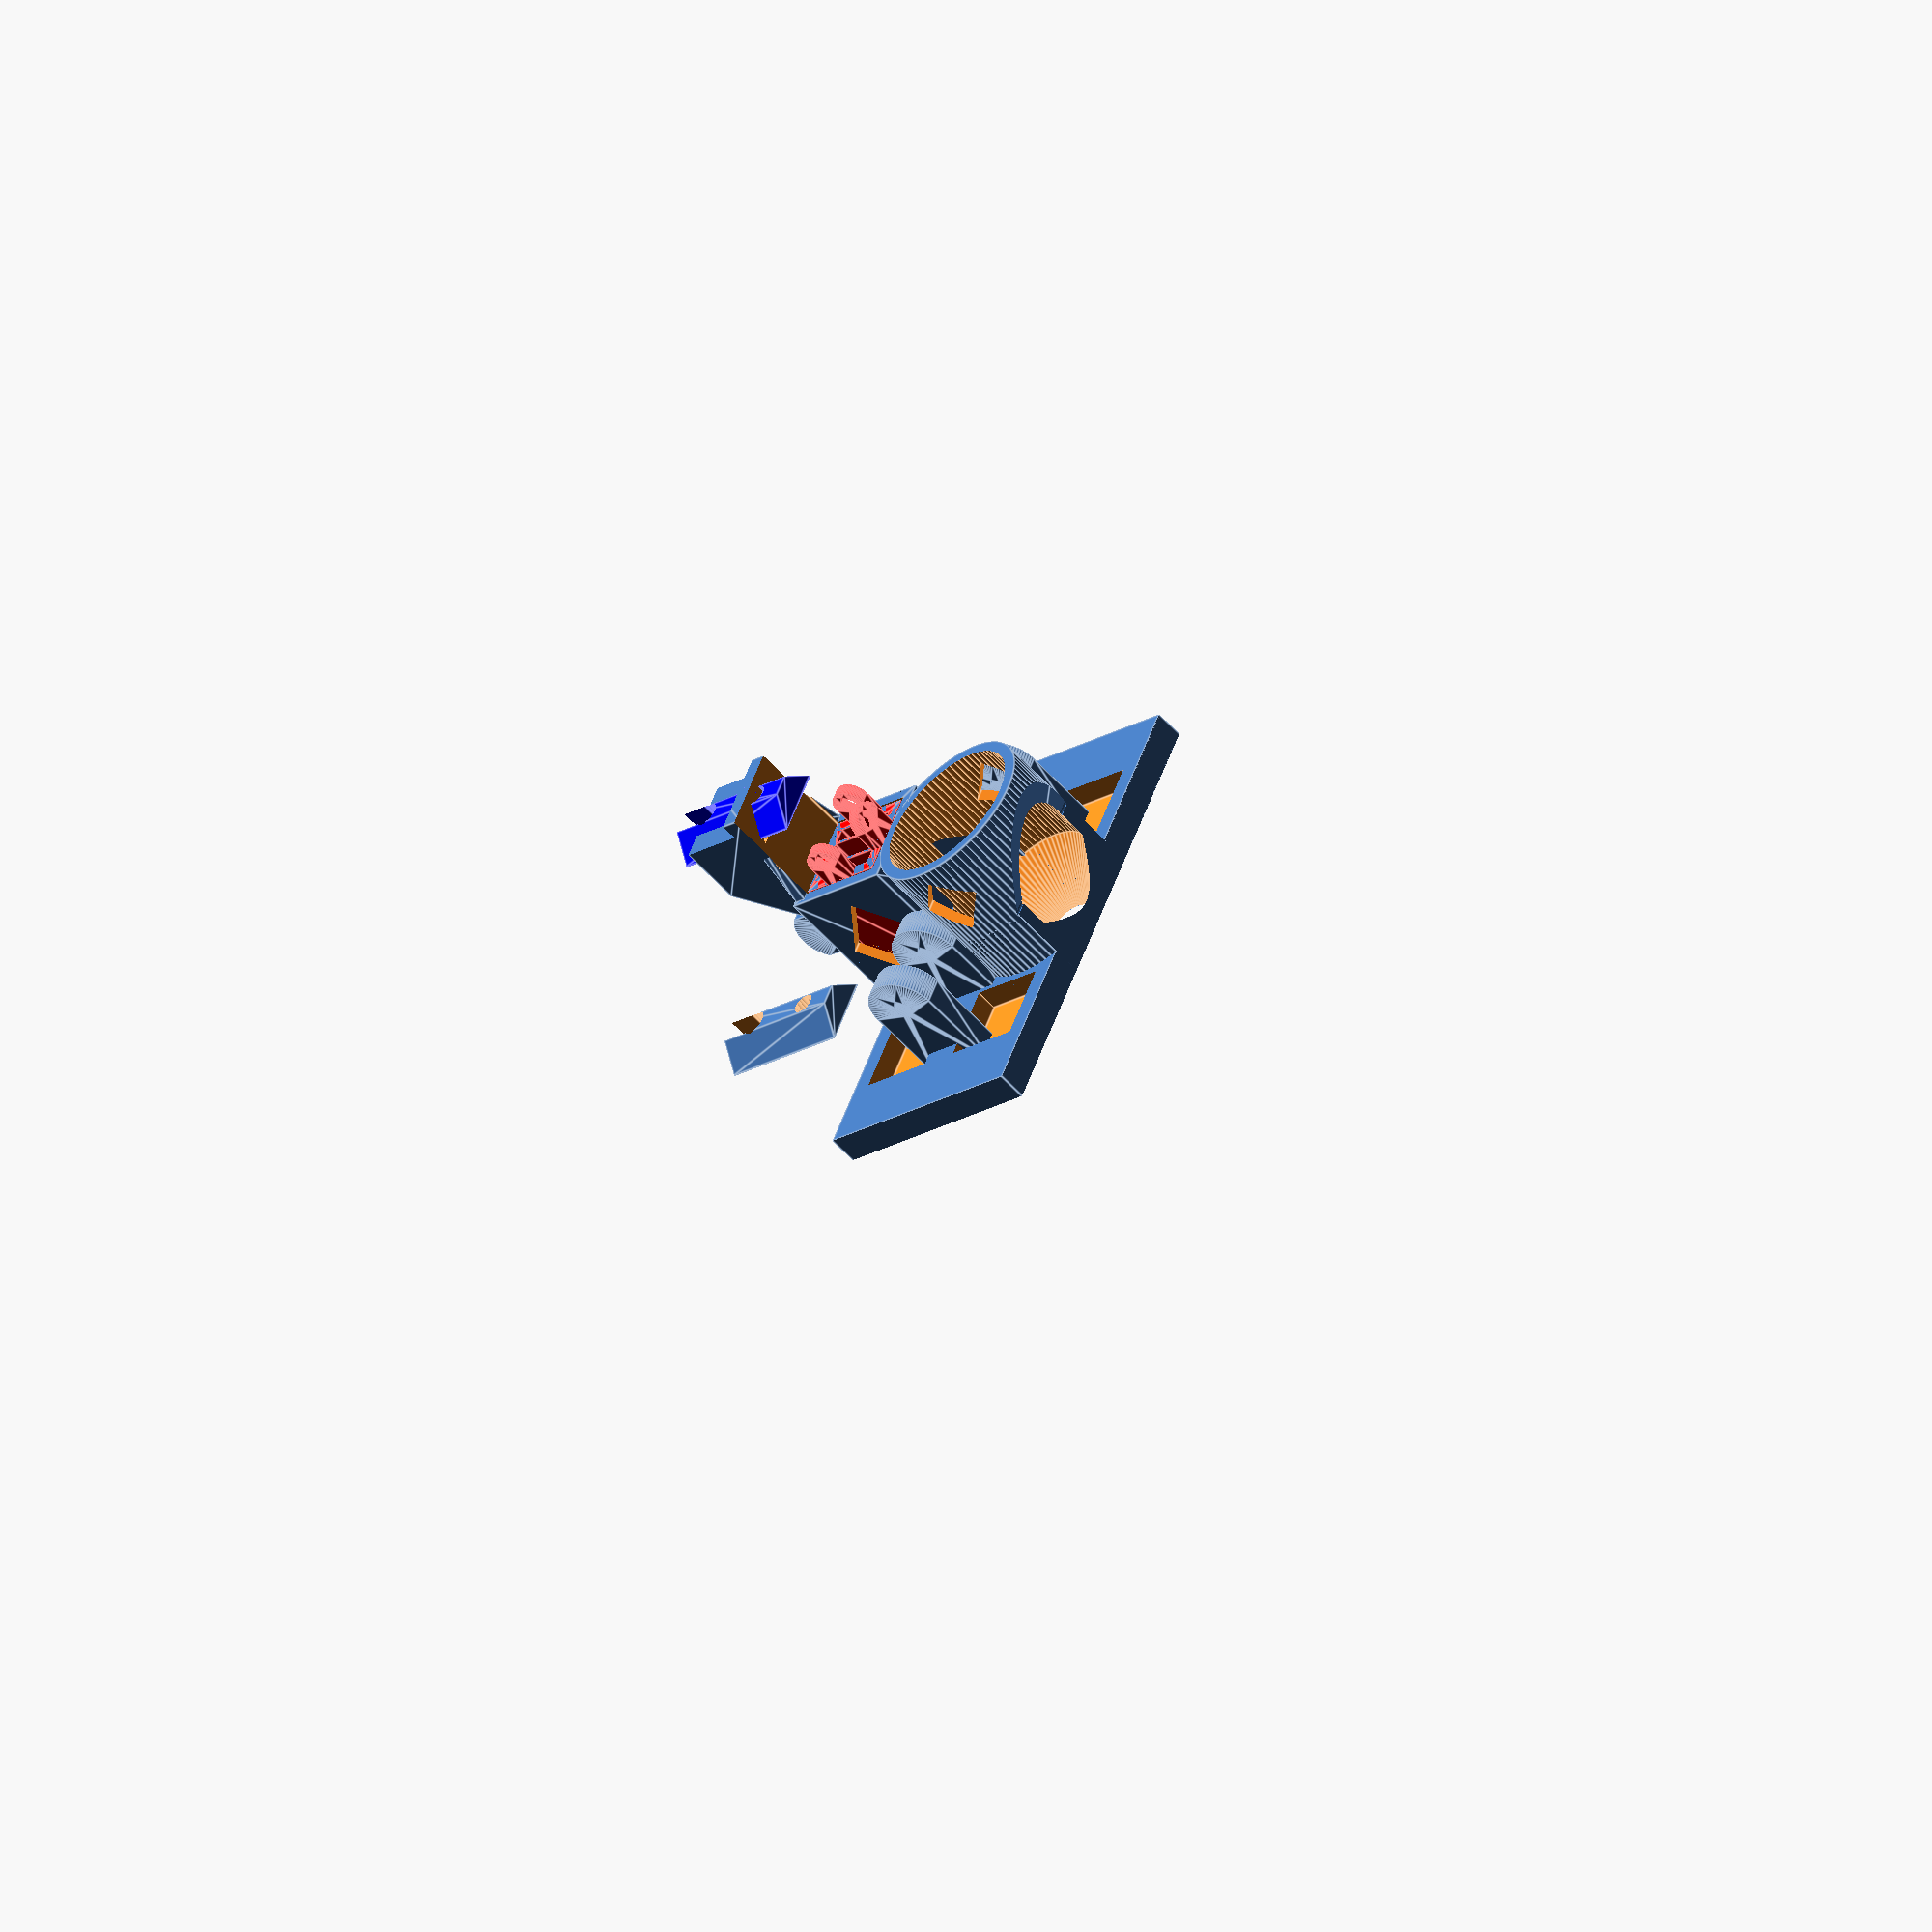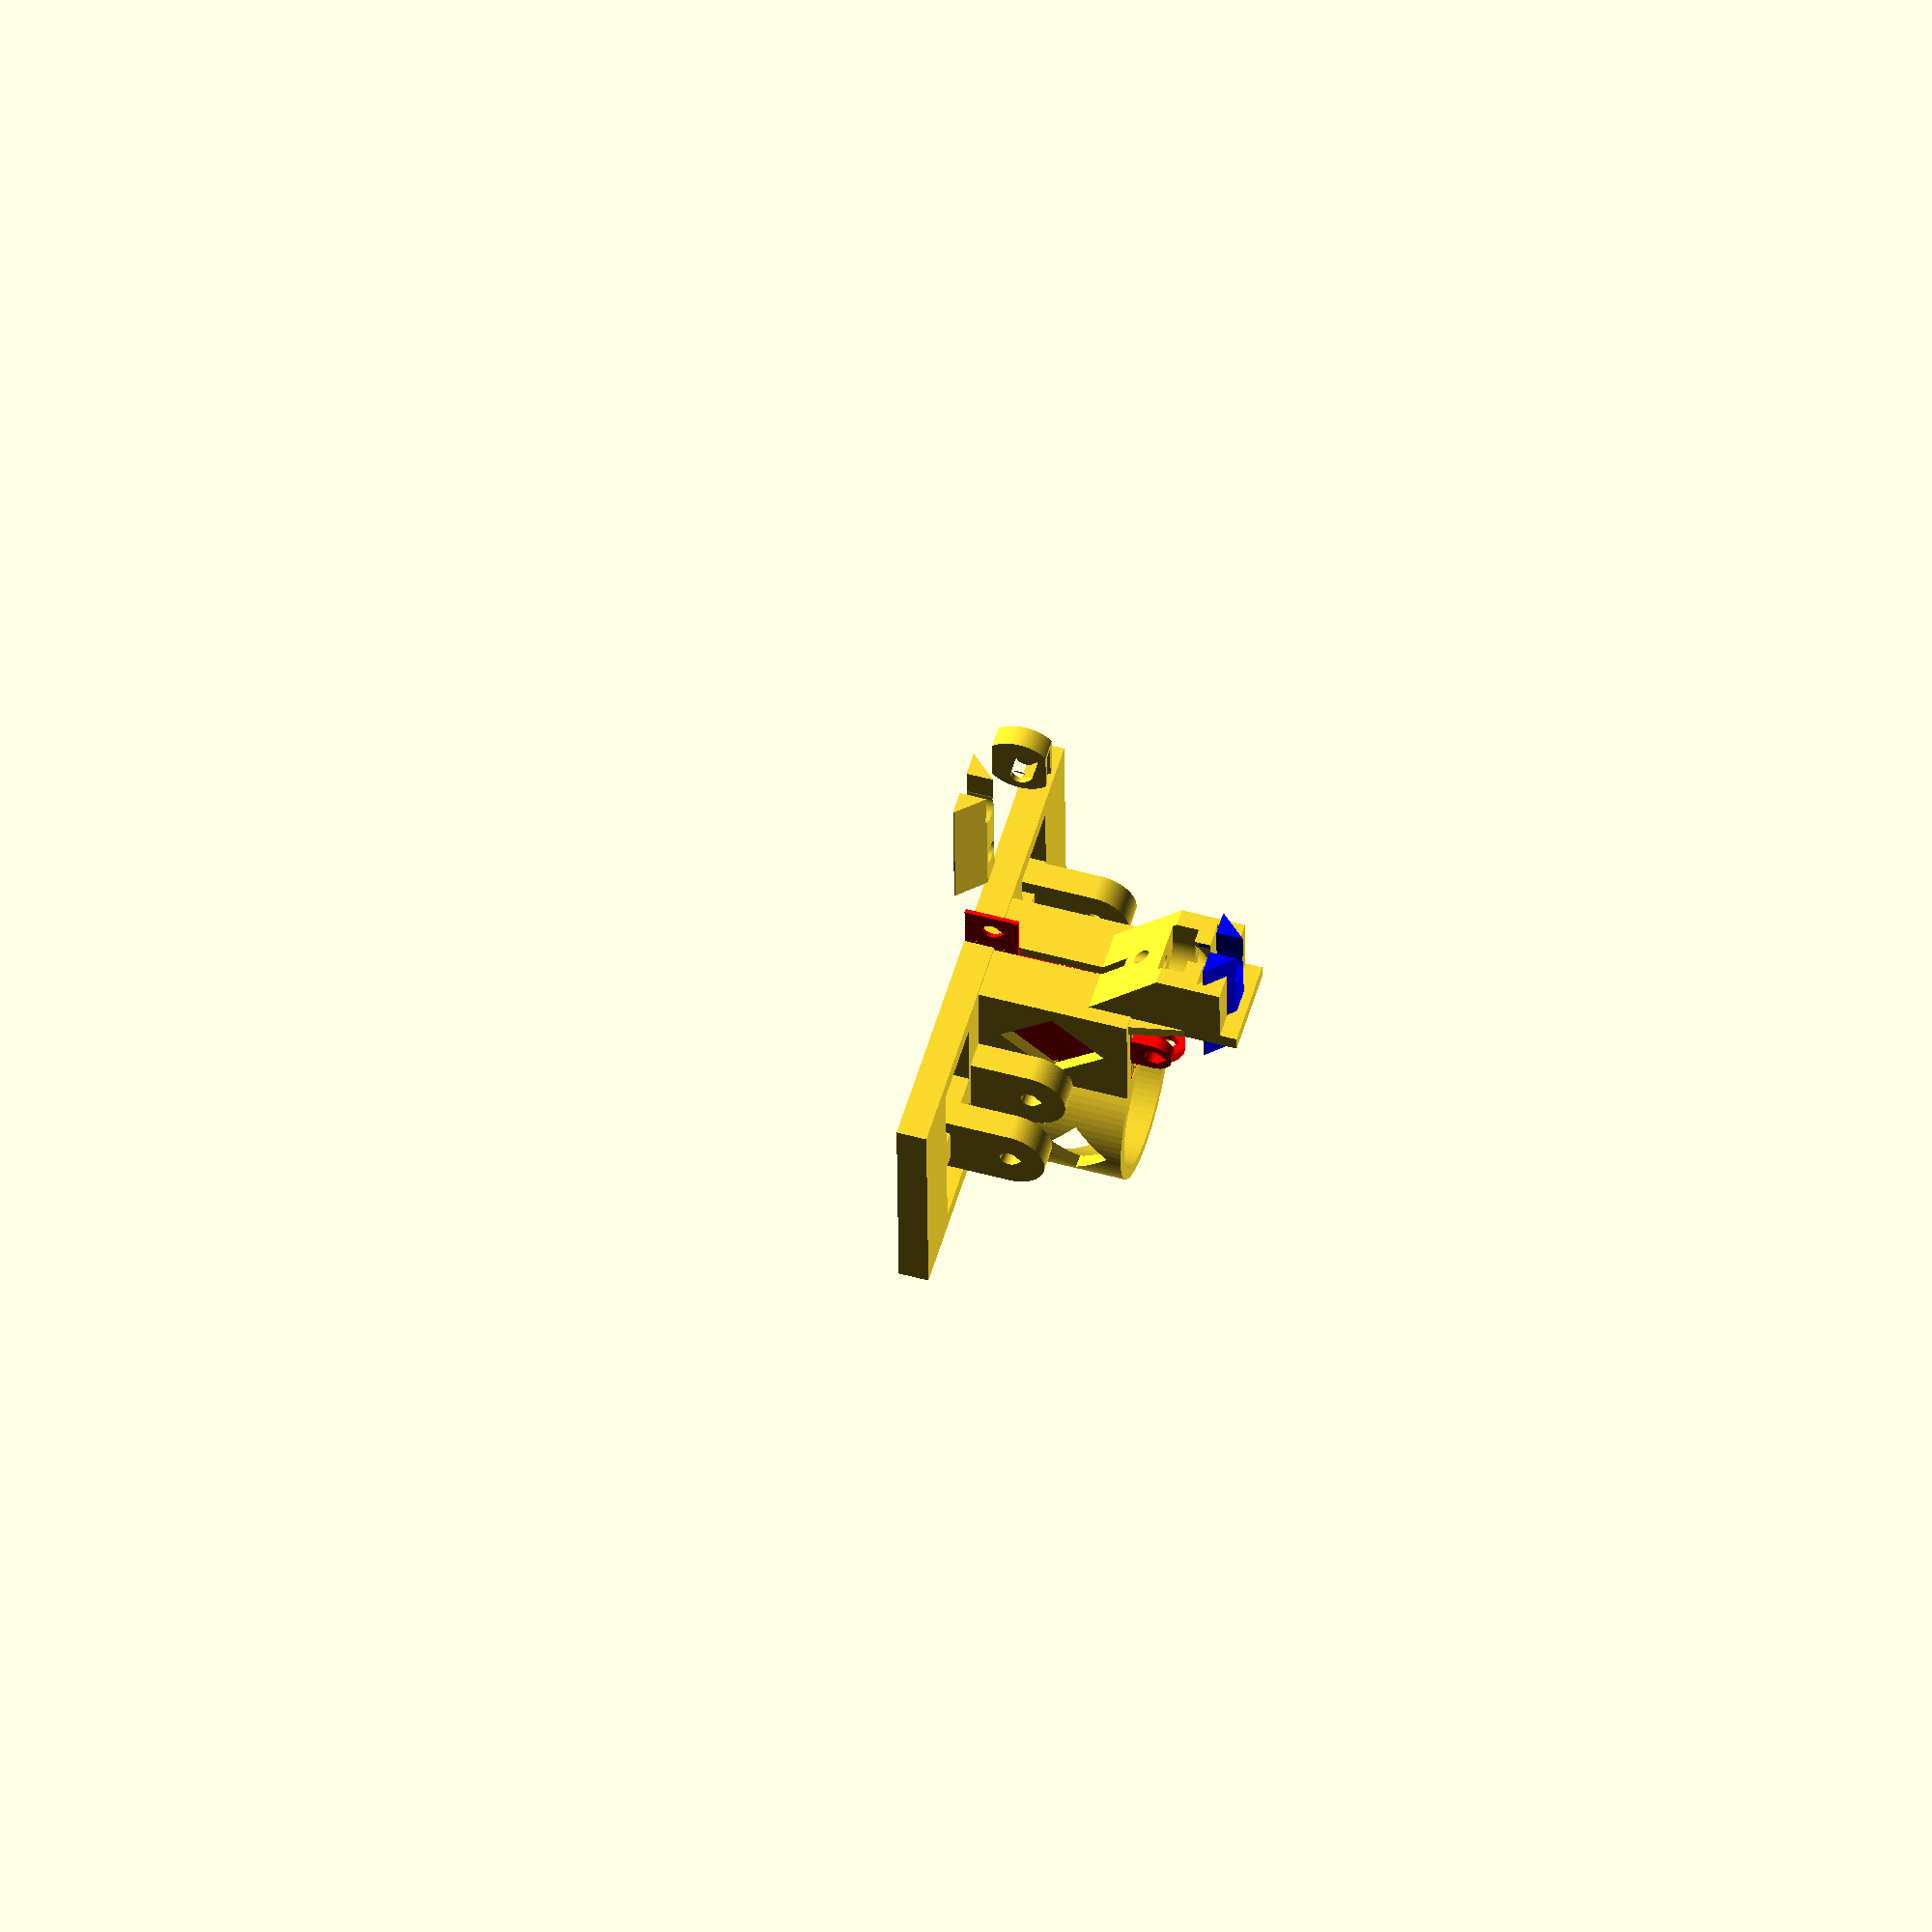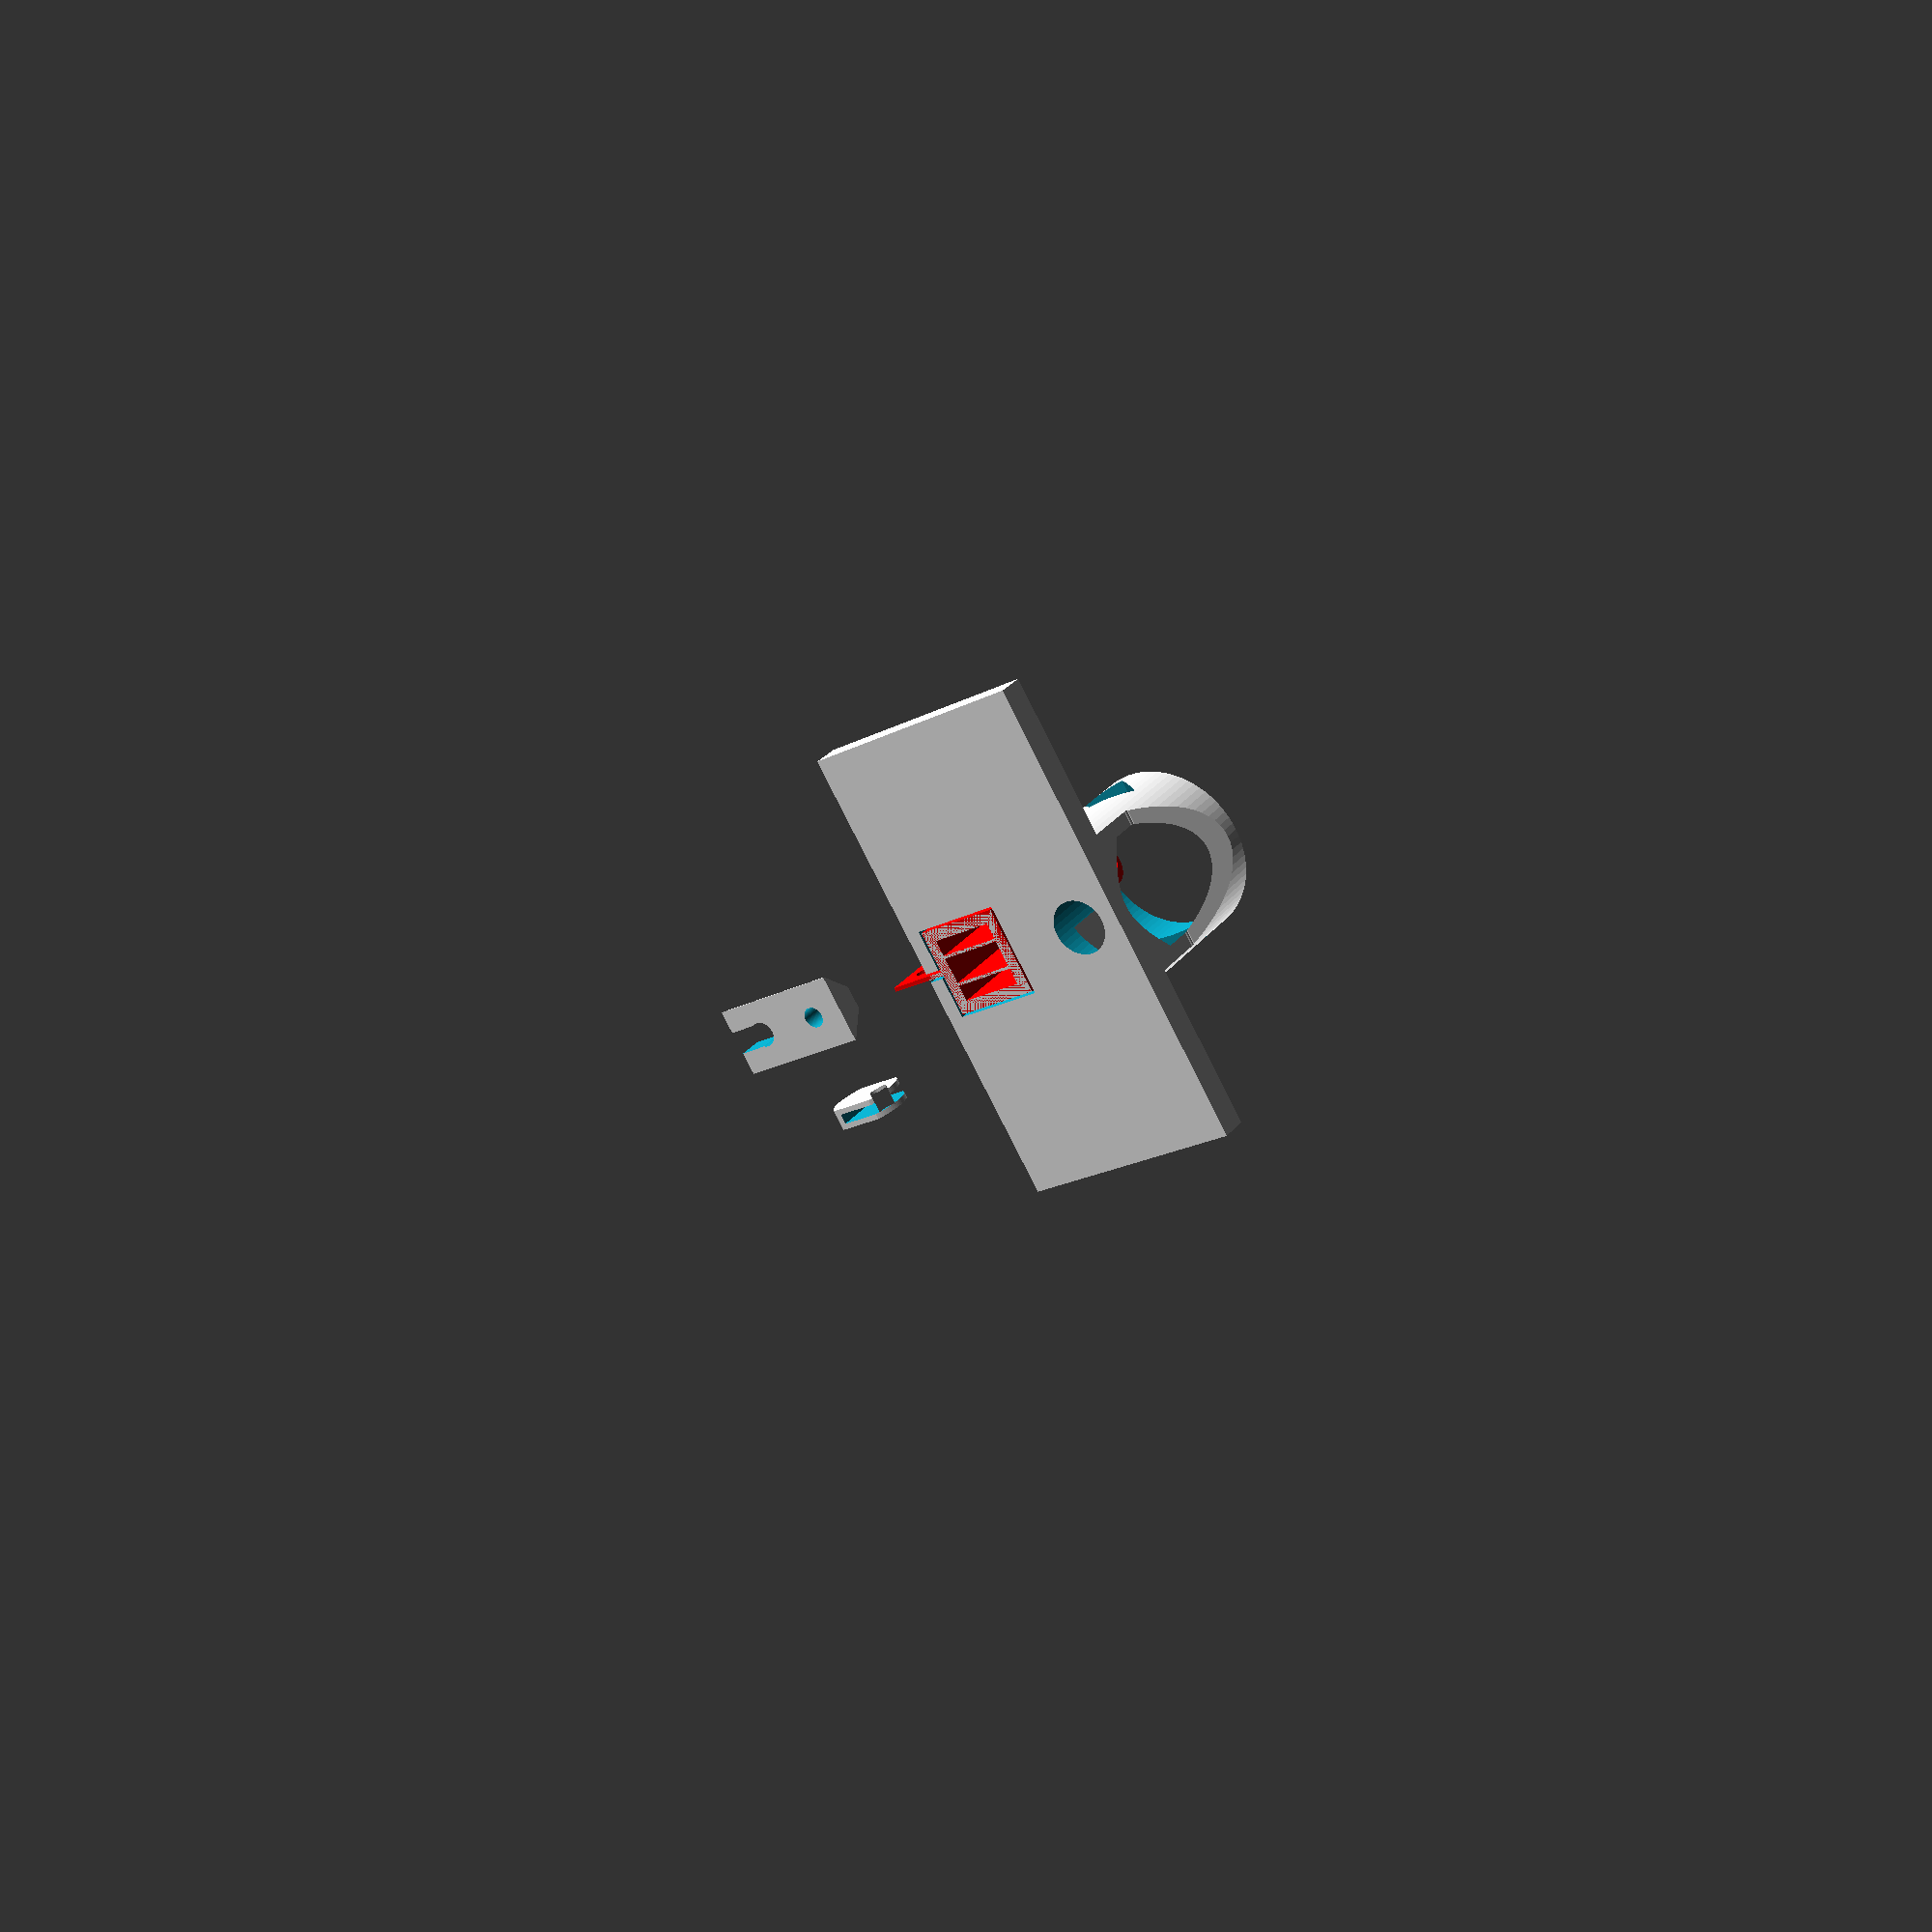
<openscad>
//
//  Copyright (C) 31-10-2013 Jasper den Ouden.
//
//  This is free software: you can redistribute it and/or modify
//  it under the terms of the GNU General Public License as published
//  by the Free Software Foundation, either version 3 of the License, or
//  (at your option) any later version.
//

// Feh they overcomplicate shit and shits rotating badly.
//This particular file can only complicate or break mine.
//include<MCAD/teardrop.scad> 

$fn=80;

w= 80; //100;(quickfit)
l= 40;
th=5;

t=3;

s=0.4;

sr=1.5;
sR=1.8;

pd = 5;
pfmt = 0.5; //'membrane' spring holds it in.

phw = 15; //Pen holder width.
pht = 2;  //Pen holder wall thicknesses.
phh = 2*phw; //pen holder height.

dz = 4*t; //Range of motion.(only in structure)

ds = phw/2+3*sR; //

clamping_flap = true;
pen_holder_wires = true;

with_holes=true;

module teardrop(r) //Look at the MCAD version.. MCAD needs to simplify their shit.
{   circle(r);
    translate([-r/sqrt(2),0]) rotate(45) square([r,r],center=true);
}

module pen_holder()
{
    linear_extrude(height=phh) difference() 
    {   square([phw,phw],center=true);
        difference()
        {   square((phw-2*pht)*[1,1],center=true);
            for(x=[-pd,pd]/2) translate([x,0]) square([pfmt,phw],center=true);
        }
    }
    //Flap you put a clamp on to control it with a filament.
    if(pen_holder_wires) for(a=[0,-90,180]) rotate(a)
        translate([phw/2-pht,0,phh]) rotate([0,90,0]) rotate(90)
            linear_extrude(height=pht) difference()
            {   union()
                {   square([4*sr,phw/2],center=true);
                    translate([0,phw/4]) rotate(-90) circle(2*sr);
                }
                translate([0,phw/4]) rotate(-90) teardrop(sr);
            }
    if(clamping_flap) difference()
    {   linear_extrude(height=6*sr) translate([-t/4+s,phw/2]) square([t/2-2*s,3*t+sr]);
     //Hole for screw. Might later add something that screws on here to clamp on the
     // filament.
        translate([-4*t,phw/2 + 2*t+sr/2,t+sr]) rotate([0,90,0]) 
            linear_extrude(height=8*t) teardrop(sr);
    }
}

$r = 1.2; // radius of filament(accounted, actually made a bit bigger than needed)
$rt = 2.2; //Tube radius

q= 2*$rt+t/2;
module tube_hole_and_slot()
{   linear_extrude(height=8*q) //Tube hole and slot.
    {   circle($rt);
        translate([4*q,0]) square([8*q,1.8*$rt],center=true);
    }
}
module spring_holder(sub=true,s=0)
{
    l=4*q; wtop = q/1.5; h=1.5*t;
    difference()
    {   hull()
        {   translate([-q,0]) cube([2*q+s,l,t/16]);
            translate([-wtop/2,0,h-t/16]) cube([wtop+s,l,t/16]);
        }
        if(sub) translate([0,0,-t]) 
        {   translate([0,l-q]) rotate(90) tube_hole_and_slot();
            translate([0,q]) cylinder(r=sR,h=8*q);
        }
    }
}

//Tube holder bit(not a separate part)
module tube_holder()
{
    d=1.7*q;
    w=2*(2*$rt+t);
    difference()
    {   //Main shape.
        translate([0,w/2]) rotate([90,0,0]) linear_extrude(height=w) 
        {   polygon([[0,-w/2], [0,2*t], [w,2*t],
                     [w,-w/2], [0,-3*w/2]]);
        }
        translate([d,0,-q]) 
        {   tube_hole_and_slot();
            translate([0,0,-$rt]) linear_extrude(height=2*$rt) //nut space and slot.
            {   circle(2*$rt);
                translate([4*$rt,0]) square([8*$rt,4*$rt],center=true);
            }
            translate([0,0,$rt]) cylinder(r1=2*$rt,r2=$rt,h=$rt); 
            translate([0,0,-8*q]) cylinder(r=$r,h=8*q); //Filament hole.
        }
    }
    translate([phw/2-2*sR-t,0,-2*q]) rotate([0,90,0]) 
        linear_extrude(height=pht) 
        intersection()
    {   scale([5,1]) rotate(45) square((phw-pht)*[1,1],center=true);
        square([5*q+t/16,phw+2*pht],center=true);
    }
}

//Block slides in the slider(addition and substraction to combine with other things)
module slider_add()
{   
    f=1.2;
    step = f*(phw-2*pht)/sqrt(2)+t;
//Main block shape.
    difference()
    {   linear_extrude(height=phh) square((phw+2*pht+2*s)*[1,1],center=true);
        if(with_holes) for(z=[th+step:step:phh-step]) translate([0,0,z])
            scale([1,1/f,1]) rotate([45,0,0]) cube([8*l,step,step],center=true);
    }    
    //holds the tube.
    translate([0,2*sR+t,phh+2*q]) rotate(90) tube_holder();
}

module slider_sub()
{
    q=2*sR+t/4+s;
    // Sliding of square part.
    cube((phw+2*s)*[1,1,0]+[0,0,8*phh],center=true);
    //Slot for wing.
    translate([-t/4,0,-t]) cube([t/2,8*q,phh]);
    //Slot for spring pusher/
    translate([0,2*sR+t,phh+q+2*t]) spring_holder(sub=false,s=0.3);
}

//Single loose slider.
// Nothing designed to hold anything on to anything, if you want to add
// something to an existing design, use `slider_sub` and slider_add manually
// in a way that doesnt hamper its function.
module slider()
{
    difference()
    {   slider_add();
        slider_sub();
    }
}

//slider();

module as_assembled()
{
    color("red") translate([0,phw/2+pht,(phh+th)*$t/2]) pen_holder();
    mqf_double_slider(secondary=secondary);
    color("blue") translate([0,0.8*q+2*sR+t,phh+2*q]) spring_holder();
}

syr= 12+s; //Syringe radius.(it is pretty small.
sybr = 3;
fh = 1.2*(syr-sybr);

module syringe_add()
{
    h=(fh+t+phh)/2; q= (phh-h);
    cylinder(r=syr+pht,h=fh+t);
    intersection()
    {   cylinder(r=syr+pht,h=phh);
        difference()
        {   hull()
            {   translate([0,0,t]) cube(2*[2*syr,sybr/4,1],center=true);
                translate([0,0,phh]) cube(2*[2*syr,syr+t,1],center=true);
            }
            translate([0,0,h]) rotate([45,0,0]) cube([8*syr,q,q],center=true);
        }
    }
}
module syringe_sub()
{
    translate([0,0,-4*phh]) cylinder(r=sybr,h=8*phh);
    translate([0,0,-2]) //Note: the syringe will need about ~2cm of extra length.
    {   cylinder(r1=sybr,r2=syr,h=fh+0.01*t);
        translate([0,0,fh]) cylinder(r=syr,h=8*phh);
    }
}

//Mini quickfit holder
module mqf_double_slider(secondary=0)
{
    d=phw/2+pht+t;
    pulley_h=fh+1.2*t;
    intersection()
    {   union()
        {   translate([0,0,th/2]) cube([w,l,th],center=true);
            translate([0,phw/2+pht]) slider_add();
            rotate(180) if(secondary == 0){ translate([0,phw/2+pht]) slider_add(); }
            else if(secondary==1){ translate([0,syr]) syringe_add(); }
        }
        difference()
        {   union()
            {   cube([w,l,8*phh],center=true);
                translate([0,0,phh]) cube([2*w,2*l,phh],center=true);
            }
            translate([0,phw/2+pht]) slider_sub();
            rotate(180) if(secondary == 0){ translate([0,phw/2+pht]) slider_sub(); }
            else if(secondary==1){ translate([0,syr]) syringe_sub(); }
            //Two holes for air flow/wiring, plus holes for potential mounting.
            //(note: currently identical to j-head holder one)
            if( secondary==0 ) for(x=[l,-l]/2) translate([x,0]) 
            {   rotate(45) cube([w/6,w/6,l],center=true);
                for(y=[1,-1]*w/6) translate([0,y,-l]) cylinder(r=sr,h=3*l);
            }
            else
            {   for(x=[l,-l]/1.8) translate([x,0]) 
                   for(y=[1,-1]*w/8) translate([-w/12,y-w/12,th/4]) cube([l/3,w/6,8*w]);
            }
        }
    }
    if(secondary==1) //Things to put pulleys on.
    {
        for(x=[-d-4*t,-d,d,d+4*t]) translate([x-0.75*t,0,pulley_h]) 
            rotate([0,90.0]) linear_extrude(height=1.5*t) difference()
            {   union()
                {   circle(4*sr);
                    translate([pulley_h/2,0]) square([pulley_h,8*sr],center=true);
                }
                teardrop(sr);
            }
    }

}

module mqf_syringe_n_slider()
{   mqf_double_slider(secondary=1); }

//Not sure of use
module filament_holder() 
{
    difference()
    {   rotate([0,-90,0]) linear_extrude(height=1.2*t) intersection()
        {   square(t*[3,10]);
            difference()
            {   translate(t*[1.5,2.5]) circle(2*t);
                translate(t*[1.5,1.5]) rotate(180) teardrop(sr);
            }
        }
        translate([-0.6*t,0,-t])
        {   cube([1.75,7*t,9*t],center=true);
            translate([0,3*t]) cylinder(r=1.75/2,h=8*t);
        }
        
    }
}

translate([w/4,w/2]) filament_holder();

as_assembled(secondary=1);
translate([0,w/2]) spring_holder();

</openscad>
<views>
elev=56.3 azim=294.9 roll=40.9 proj=o view=edges
elev=306.5 azim=358.2 roll=286.2 proj=o view=solid
elev=151.6 azim=301.1 roll=330.1 proj=p view=wireframe
</views>
